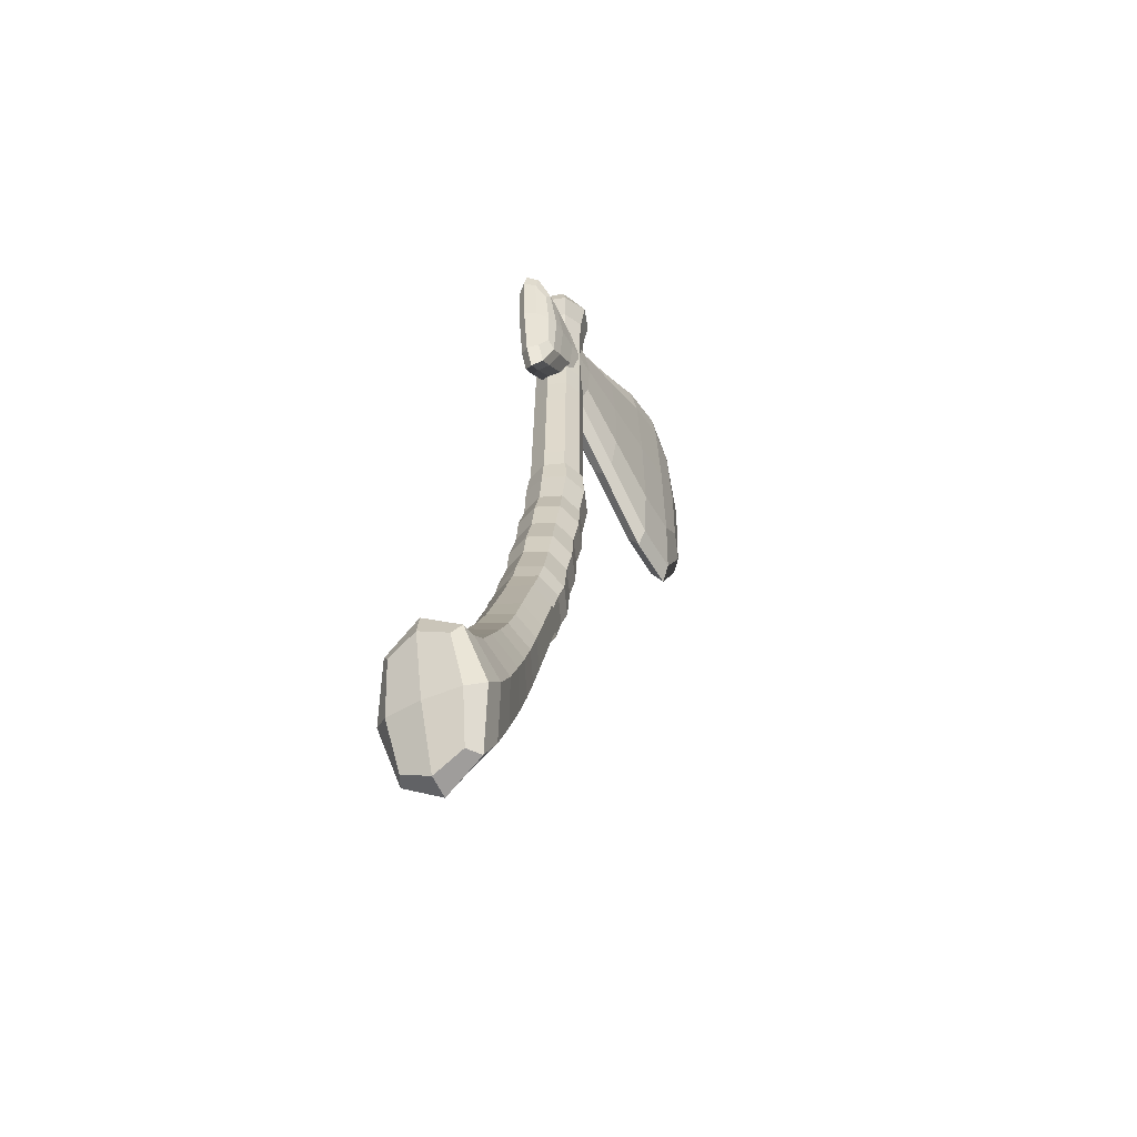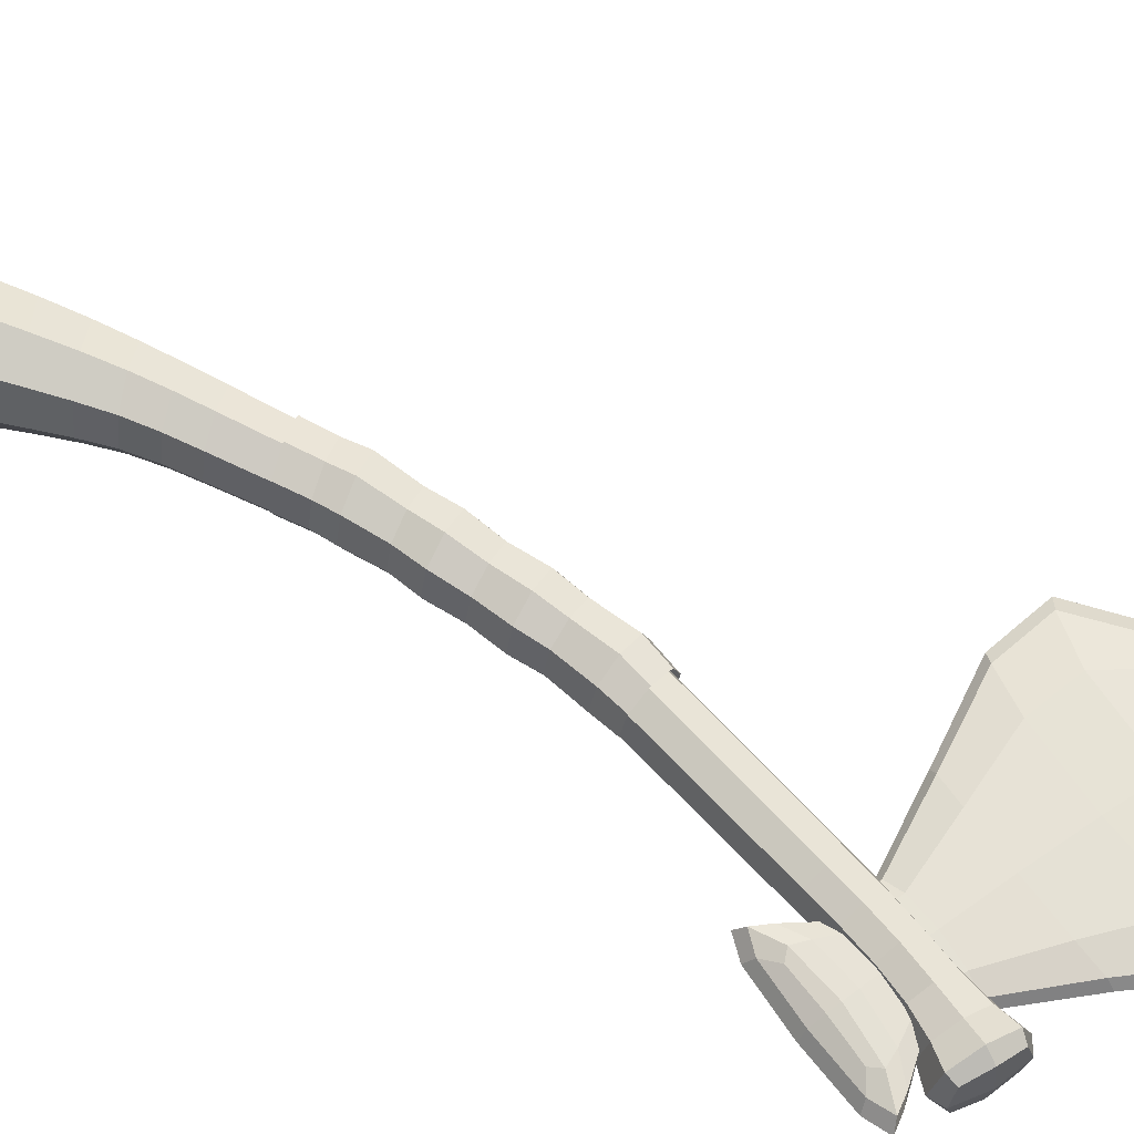
<metadata>
{"format":"obj","ext":"obj","renderer":"f3d","projection":"perspective","resolution":1024,"background":"white","views":[{"elev":-51.3,"azim":118.6,"up":"+Y"},{"elev":63.4,"azim":139.2,"up":"+Z"}]}
</metadata>
<code>
o Cube
v -0.8596 -32.45 16.12
v -0.8596 -32.45 -16.12
v 17.25 4.61 -16.12
v 17.25 4.61 16.12
v -32.33 30.78 11.19
v -32.33 30.78 -11.19
v -13.29 45.62 -11.19
v -13.29 45.62 11.19
v -59.68 105.7 9.098
v -59.68 105.7 -9.098
v -42.76 114.1 -9.098
v -42.76 114.1 9.098
v -76.28 183.4 8.53
v -76.28 183.4 -8.53
v -59.48 186.7 -8.53
v -59.48 186.7 8.53
v -78.74 298.6 7.985
v -78.74 298.6 -7.984
v -62.81 297.5 -7.985
v -62.81 297.5 7.985
v -76.14 339.3 10.42
v -76.14 339.3 -10.42
v -55.49 335.6 -10.42
v -55.49 335.6 10.42
v -18.97 1.875 13.53
v -18.97 1.875 -13.53
v 1.462 22.99 -13.53
v 1.462 22.99 13.53
v -42.63 57.55 10.22
v -42.63 57.55 -10.22
v -24.51 69.5 -10.22
v -24.51 69.5 10.22
v -51.52 81.7 9.609
v -51.52 81.7 -9.609
v -34.23 92.3 -9.609
v -34.23 92.3 9.609
v -65.98 131.6 8.86
v -65.98 131.6 -8.86
v -49.03 138.1 -8.86
v -49.03 138.1 8.86
v -71.53 156.8 8.693
v -71.53 156.8 -8.693
v -54.75 162.5 -8.693
v -54.75 162.5 8.693
v -77.74 213.3 8.367
v -77.74 213.3 -8.367
v -61.05 214.3 -8.367
v -61.05 214.3 8.367
v -78.28 242.1 8.21
v -78.28 242.1 -8.21
v -61.87 242.7 -8.21
v -61.87 242.7 8.21
v -78.8 270.2 8.056
v -78.8 270.2 -8.056
v -62.69 270.5 -8.056
v -62.69 270.5 8.056
v -77.77 325.3 9.595
v -77.77 325.3 -9.595
v -58.75 322.2 -9.595
v -58.75 322.2 9.595
v 26.72 -1.662 12.5
v 13.67 -46.33 12.5
v 13.67 -46.33 -12.5
v 26.72 -1.662 -12.5
v 8.194 -13.92 22.17
v -4.254 -39.39 5.639e-06
v 8.194 -13.92 -22.17
v 20.64 11.56 -6.303e-06
v -65.64 338.3 13.15
v -52.62 336 1.763e-05
v -65.64 338.3 -13.15
v -78.65 340.7 2.335e-05
v -10.1 -15.18 14.98
v -22.8 -2.085 4.759e-06
v -10.1 -15.18 -14.98
v -8.754 12.43 -18.6
v 9.361 11.7 -14.98
v 5.293 26.95 -3.239e-06
v 9.361 11.7 14.98
v -8.754 12.43 18.6
v -26.28 16.95 12.2
v -35.9 28 5.901e-06
v -26.28 16.95 -12.2
v -22.81 38.2 -15.38
v -6.254 34.34 -12.2
v -9.724 48.4 -4.743e-07
v -6.254 34.34 12.2
v -22.81 38.2 15.38
v -37.72 44.39 10.58
v -46.03 55.32 7.757e-06
v -37.72 44.39 -10.58
v -33.57 63.53 -14.05
v -19.27 57.47 -10.58
v -21.12 71.74 1.067e-06
v -19.27 57.47 10.58
v -33.57 63.53 14.05
v -47.17 69.88 9.906
v -54.76 79.72 8.821e-06
v -47.17 69.88 -9.906
v -42.87 87 -13.21
v -29.47 81.15 -9.906
v -30.99 94.29 2.345e-06
v -29.47 81.15 9.906
v -42.87 87 13.21
v -55.77 93.5 9.327
v -62.85 104.1 1.011e-05
v -55.77 93.5 -9.327
v -51.22 109.9 -12.51
v -38.74 103.1 -9.327
v -39.59 115.7 4.193e-06
v -38.74 103.1 9.327
v -51.22 109.9 12.51
v -63.02 118.6 8.953
v -69.15 130.4 1.191e-05
v -63.02 118.6 -8.953
v -57.51 134.8 -12.18
v -46.1 125.9 -8.953
v -45.86 139.3 5.999e-06
v -46.1 125.9 8.953
v -57.51 134.8 12.18
v -68.77 144.3 8.776
v -74.68 155.8 1.263e-05
v -68.77 144.3 -8.776
v -63.14 159.7 -11.95
v -51.91 150.4 -8.776
v -51.6 163.6 6.856e-06
v -51.91 150.4 8.776
v -63.14 159.7 11.95
v -74.21 169.7 8.611
v -79.44 182.7 1.457e-05
v -74.21 169.7 -8.611
v -67.88 185 -11.73
v -57.42 174.4 -8.611
v -56.32 187.3 8.386e-06
v -57.42 174.4 8.611
v -67.88 185 11.73
v -77.33 198.1 8.448
v -80.87 213.1 1.63e-05
v -77.33 198.1 -8.448
v -69.39 213.8 -11.5
v -60.55 200.2 -8.448
v -57.92 214.5 1.012e-05
v -60.55 200.2 8.448
v -69.39 213.8 11.5
v -78.02 227.9 8.287
v -81.36 242 1.817e-05
v -78.02 227.9 -8.287
v -70.08 242.4 -11.29
v -61.46 228.6 -8.287
v -58.79 242.8 1.276e-05
v -61.46 228.6 8.287
v -70.08 242.4 11.29
v -78.54 256.1 8.133
v -81.82 270.1 1.985e-05
v -78.54 256.1 -8.133
v -70.75 270.4 -11.08
v -62.28 256.7 -8.133
v -59.67 270.6 1.407e-05
v -62.28 256.7 8.133
v -70.75 270.4 11.08
v -78.98 284.3 7.99
v -81.72 298.8 2.131e-05
v -78.98 284.3 -7.99
v -70.78 298 -10.98
v -63.02 284.1 -7.99
v -59.83 297.3 1.598e-05
v -63.02 284.1 7.99
v -70.78 298 10.98
v -77.97 312.7 8.249
v -81.34 325.9 2.302e-05
v -77.97 312.7 -8.249
v -68.26 323.7 -13.19
v -61.57 310.6 -8.249
v -55.18 321.6 1.707e-05
v -61.57 310.6 8.249
v -68.26 323.7 13.19
v -78.28 334.9 11.66
v -78.28 334.9 -11.66
v -55.2 330.8 -11.66
v -55.2 330.8 11.66
v 21.04 -24.45 15.24
v 13.09 -52.73 2.561e-06
v 21.04 -24.45 -15.24
v 29 3.827 -5.546e-06
v 24.17 3.25 -15.88
v 7.431 -45.6 -15.88
v 7.431 -45.6 15.88
v 24.17 3.25 15.88
v 15.88 -21.22 -21.86
v -65.26 340.1 2.078e-05
v -13.75 -20.22 5.076e-06
v -0.3704 -1.739 -20.6
v 13.01 16.74 -4.32e-06
v -0.3704 -1.739 20.6
v -30.03 13.69 5.62e-06
v -16.26 25.65 -16.77
v -2.5 37.6 -1.552e-06
v -16.26 25.65 16.77
v -41.18 41.94 7.369e-06
v -28.49 50.93 -14.55
v -15.81 59.93 6.124e-07
v -28.49 50.93 14.55
v -50.49 67.77 8.088e-06
v -38.32 75.52 -13.62
v -26.15 83.26 1.659e-06
v -38.32 75.52 13.62
v -58.96 91.7 9.23e-06
v -47.25 98.29 -12.82
v -35.55 104.9 3.15e-06
v -47.25 98.29 12.82
v -66.2 117.2 1.103e-05
v -54.56 122.2 -12.31
v -42.92 127.2 5.361e-06
v -54.56 122.2 12.31
v -71.94 143.1 1.216e-05
v -60.34 147.3 -12.07
v -48.75 151.6 6.481e-06
v -60.34 147.3 12.07
v -77.36 168.8 1.315e-05
v -65.82 172 -11.84
v -54.28 175.2 7.595e-06
v -65.82 172 11.84
v -80.48 197.7 1.487e-05
v -68.94 199.2 -11.62
v -57.4 200.6 9.568e-06
v -68.94 199.2 11.62
v -81.13 227.8 1.701e-05
v -69.74 228.2 -11.4
v -58.35 228.7 1.142e-05
v -69.74 228.2 11.4
v -81.59 256 1.917e-05
v -70.41 256.4 -11.18
v -59.24 256.8 1.352e-05
v -70.41 256.4 11.18
v -81.97 284.4 2.027e-05
v -71 284.2 -10.99
v -60.02 284 1.504e-05
v -71 284.2 10.99
v -81.04 313 2.181e-05
v -69.77 311.6 -11.34
v -58.49 310.2 1.666e-05
v -69.77 311.6 11.34
v -82.7 335.8 2.383e-05
v -66.72 332.9 -16.13
v -50.75 330.1 1.675e-05
v -66.72 332.9 16.13
v 22.82 -25.4 -2.172e-06
v 15.88 -21.22 21.86
v 27.4 12.62 -6.396e-06
v 4.367 -55.06 4.525e-06
g Cube
f 2 67 189 186
f 67 3 185 189
f 189 185 64 183
f 186 189 183 63
f 24 70 190 69
f 70 23 71 190
f 190 71 22 72
f 69 190 72 21
f 25 74 191 73
f 74 26 75 191
f 191 75 2 66
f 73 191 66 1
f 26 76 192 75
f 76 27 77 192
f 192 77 3 67
f 75 192 67 2
f 27 78 193 77
f 78 28 79 193
f 193 79 4 68
f 77 193 68 3
f 28 80 194 79
f 80 25 73 194
f 194 73 1 65
f 79 194 65 4
f 5 82 195 81
f 82 6 83 195
f 195 83 26 74
f 81 195 74 25
f 6 84 196 83
f 84 7 85 196
f 196 85 27 76
f 83 196 76 26
f 7 86 197 85
f 86 8 87 197
f 197 87 28 78
f 85 197 78 27
f 8 88 198 87
f 88 5 81 198
f 198 81 25 80
f 87 198 80 28
f 29 90 199 89
f 90 30 91 199
f 199 91 6 82
f 89 199 82 5
f 30 92 200 91
f 92 31 93 200
f 200 93 7 84
f 91 200 84 6
f 31 94 201 93
f 94 32 95 201
f 201 95 8 86
f 93 201 86 7
f 32 96 202 95
f 96 29 89 202
f 202 89 5 88
f 95 202 88 8
f 33 98 203 97
f 98 34 99 203
f 203 99 30 90
f 97 203 90 29
f 34 100 204 99
f 100 35 101 204
f 204 101 31 92
f 99 204 92 30
f 35 102 205 101
f 102 36 103 205
f 205 103 32 94
f 101 205 94 31
f 36 104 206 103
f 104 33 97 206
f 206 97 29 96
f 103 206 96 32
f 9 106 207 105
f 106 10 107 207
f 207 107 34 98
f 105 207 98 33
f 10 108 208 107
f 108 11 109 208
f 208 109 35 100
f 107 208 100 34
f 11 110 209 109
f 110 12 111 209
f 209 111 36 102
f 109 209 102 35
f 12 112 210 111
f 112 9 105 210
f 210 105 33 104
f 111 210 104 36
f 37 114 211 113
f 114 38 115 211
f 211 115 10 106
f 113 211 106 9
f 38 116 212 115
f 116 39 117 212
f 212 117 11 108
f 115 212 108 10
f 39 118 213 117
f 118 40 119 213
f 213 119 12 110
f 117 213 110 11
f 40 120 214 119
f 120 37 113 214
f 214 113 9 112
f 119 214 112 12
f 41 122 215 121
f 122 42 123 215
f 215 123 38 114
f 121 215 114 37
f 42 124 216 123
f 124 43 125 216
f 216 125 39 116
f 123 216 116 38
f 43 126 217 125
f 126 44 127 217
f 217 127 40 118
f 125 217 118 39
f 44 128 218 127
f 128 41 121 218
f 218 121 37 120
f 127 218 120 40
f 13 130 219 129
f 130 14 131 219
f 219 131 42 122
f 129 219 122 41
f 14 132 220 131
f 132 15 133 220
f 220 133 43 124
f 131 220 124 42
f 15 134 221 133
f 134 16 135 221
f 221 135 44 126
f 133 221 126 43
f 16 136 222 135
f 136 13 129 222
f 222 129 41 128
f 135 222 128 44
f 45 138 223 137
f 138 46 139 223
f 223 139 14 130
f 137 223 130 13
f 46 140 224 139
f 140 47 141 224
f 224 141 15 132
f 139 224 132 14
f 47 142 225 141
f 142 48 143 225
f 225 143 16 134
f 141 225 134 15
f 48 144 226 143
f 144 45 137 226
f 226 137 13 136
f 143 226 136 16
f 49 146 227 145
f 146 50 147 227
f 227 147 46 138
f 145 227 138 45
f 50 148 228 147
f 148 51 149 228
f 228 149 47 140
f 147 228 140 46
f 51 150 229 149
f 150 52 151 229
f 229 151 48 142
f 149 229 142 47
f 52 152 230 151
f 152 49 145 230
f 230 145 45 144
f 151 230 144 48
f 53 154 231 153
f 154 54 155 231
f 231 155 50 146
f 153 231 146 49
f 54 156 232 155
f 156 55 157 232
f 232 157 51 148
f 155 232 148 50
f 55 158 233 157
f 158 56 159 233
f 233 159 52 150
f 157 233 150 51
f 56 160 234 159
f 160 53 153 234
f 234 153 49 152
f 159 234 152 52
f 17 162 235 161
f 162 18 163 235
f 235 163 54 154
f 161 235 154 53
f 18 164 236 163
f 164 19 165 236
f 236 165 55 156
f 163 236 156 54
f 19 166 237 165
f 166 20 167 237
f 237 167 56 158
f 165 237 158 55
f 20 168 238 167
f 168 17 161 238
f 238 161 53 160
f 167 238 160 56
f 57 170 239 169
f 170 58 171 239
f 239 171 18 162
f 169 239 162 17
f 58 172 240 171
f 172 59 173 240
f 240 173 19 164
f 171 240 164 18
f 59 174 241 173
f 174 60 175 241
f 241 175 20 166
f 173 241 166 19
f 60 176 242 175
f 176 57 169 242
f 242 169 17 168
f 175 242 168 20
f 21 72 243 177
f 72 22 178 243
f 243 178 58 170
f 177 243 170 57
f 22 71 244 178
f 71 23 179 244
f 244 179 59 172
f 178 244 172 58
f 23 70 245 179
f 70 24 180 245
f 245 180 60 174
f 179 245 174 59
f 24 69 246 180
f 69 21 177 246
f 246 177 57 176
f 180 246 176 60
f 62 182 247 181
f 182 63 183 247
f 247 183 64 184
f 181 247 184 61
f 4 65 248 188
f 65 1 187 248
f 248 187 62 181
f 188 248 181 61
f 3 68 249 185
f 68 4 188 249
f 249 188 61 184
f 185 249 184 64
f 1 66 250 187
f 66 2 186 250
f 250 186 63 182
f 187 250 182 62
o Plane
v -148.6 250.4 -0.5342
v -80.59 279 -0.5902
v -138.7 363.2 -0.5342
v -76.76 322.7 -0.5902
v -187.5 271.4 -0.5203
v -180.3 353.5 -0.5202
v -49.77 269 -0.6041
v -44.5 329 -0.6041
v -39.24 273.3 -0.6041
v -34.88 322.9 -0.6041
v -140.1 272.9 6.841
v -82.34 288.2 6.561
v -134.2 339.9 6.841
v -80.06 314.1 6.561
v -173.7 282.6 6.22
v -168.7 339.4 6.22
v -55.47 281.7 6.491
v -52.34 317.4 6.491
v -45.92 281.9 5.842
v -42.97 315.6 5.842
v -134 339.9 -9.512
v -139.9 272.9 -9.512
v -81.49 288.2 -9.512
v -79.21 314.1 -9.512
v -168.7 339.4 -8.561
v -173.7 282.6 -8.561
v -54.45 281.7 -9.512
v -51.32 317.4 -9.512
v -45 281.9 -8.561
v -42.05 315.6 -8.561
v -37.56 321.1 -5.422
v -113.5 265.4 -0.5622
v -175.9 349.7 -5.411
v -106.9 341.4 -0.5622
v -188.9 313.3 -0.5202
v -163.6 370 -0.522
v -174.1 250.2 -0.522
v -136.6 358.3 -5.536
v -60.3 277.7 -0.6024
v -56.47 321.4 -0.6024
v -35.95 298 -0.6041
v -43.52 264.7 -0.6041
v -37.58 332.4 -0.6041
v -135.5 306.3 7.867
v -110.3 280.9 6.701
v -81.78 301.2 7.545
v -106.4 326 6.701
v -171.9 311.2 6.674
v -155.8 344.9 6.784
v -162.1 273.4 6.784
v -55.55 299.7 7.465
v -64.81 287.1 6.5
v -62.53 313 6.5
v -44.86 298.8 6.269
v -49.8 279 6.38
v -46.26 319.3 6.38
v -175.9 349.7 3.819
v -136.7 358.3 3.867
v -47.36 326.7 3.657
v -38.13 321.1 3.573
v -77.95 321 3.699
v -145.8 255 3.867
v -182.5 274.2 3.819
v -42.13 275.6 3.573
v -52.19 271.7 3.657
v -81.46 280.9 3.699
v -135.3 306.3 -10.94
v -109.8 280.9 -9.512
v -80.81 301.2 -10.94
v -105.9 326 -9.512
v -171.9 311.2 -9.186
v -155.8 344.9 -9.349
v -162.1 273.4 -9.349
v -54.37 299.7 -10.94
v -63.81 287.1 -9.512
v -61.53 313 -9.512
v -43.87 298.8 -9.186
v -48.8 279 -9.349
v -45.26 319.3 -9.349
v -46.78 326.7 -5.545
v -77.46 321 -5.543
v -182.5 274.2 -5.411
v -145.7 255 -5.536
v -41.55 275.6 -5.422
v -51.6 271.7 -5.545
v -80.97 280.9 -5.543
v -169.9 254.8 -5.504
v -58.13 319.7 -5.545
v -40.18 329.8 -5.514
v -160.3 364.7 -5.504
v -107.9 303.4 7.706
v -156.8 309 7.777
v -64.94 300.2 7.475
v -49.76 299.3 7.315
v -160.3 364.7 3.881
v -40.77 329.8 3.636
v -58.71 319.7 3.662
v -169.9 254.8 3.881
v -106.5 338.3 3.783
v -39.19 298.2 3.615
v -183.7 312.7 3.864
v -46.22 267.7 3.636
v -112.6 268.6 3.783
v -62.22 279.7 3.662
v -107.3 303.4 -10.94
v -156.8 309 -10.72
v -63.79 300.2 -10.94
v -48.61 299.3 -10.72
v -106.2 338.3 -5.54
v -38.61 298.2 -5.483
v -183.7 312.7 -5.473
v -45.63 267.7 -5.514
v -112.3 268.6 -5.54
v -61.65 279.7 -5.545
g Plane
f 251 287 337 333
f 287 255 332 337
f 337 332 276 323
f 333 337 323 272
f 254 290 338 331
f 290 258 330 338
f 338 330 278 326
f 331 338 326 274
f 258 293 339 330
f 293 260 281 339
f 339 281 280 329
f 330 339 329 278
f 256 286 340 283
f 286 253 288 340
f 340 288 271 322
f 283 340 322 275
f 261 295 341 294
f 295 262 296 341
f 341 296 264 297
f 294 341 297 263
f 261 294 342 300
f 294 263 299 342
f 342 299 266 298
f 300 342 298 265
f 264 296 343 303
f 296 262 302 343
f 343 302 267 301
f 303 343 301 268
f 268 301 344 306
f 301 267 305 344
f 344 305 269 304
f 306 344 304 270
f 253 286 345 308
f 286 256 307 345
f 345 307 266 299
f 308 345 299 263
f 260 293 346 310
f 293 258 309 346
f 346 309 268 306
f 310 346 306 270
f 258 290 347 309
f 290 254 311 347
f 347 311 264 303
f 309 347 303 268
f 255 287 348 313
f 287 251 312 348
f 348 312 261 300
f 313 348 300 265
f 254 284 349 311
f 284 253 308 349
f 349 308 263 297
f 311 349 297 264
f 259 291 350 314
f 291 260 310 350
f 350 310 270 304
f 314 350 304 269
f 256 285 351 307
f 285 255 313 351
f 351 313 265 298
f 307 351 298 266
f 257 292 352 315
f 292 259 314 352
f 352 314 269 305
f 315 352 305 267
f 251 282 353 312
f 282 252 316 353
f 353 316 262 295
f 312 353 295 261
f 252 289 354 316
f 289 257 315 354
f 354 315 267 302
f 316 354 302 262
f 272 317 355 318
f 317 271 320 355
f 355 320 274 319
f 318 355 319 273
f 272 323 356 317
f 323 276 321 356
f 356 321 275 322
f 317 356 322 271
f 274 326 357 319
f 326 278 324 357
f 357 324 277 325
f 319 357 325 273
f 278 329 358 324
f 329 280 327 358
f 358 327 279 328
f 324 358 328 277
f 253 284 359 288
f 284 254 331 359
f 359 331 274 320
f 288 359 320 271
f 260 291 360 281
f 291 259 334 360
f 360 334 279 327
f 281 360 327 280
f 255 285 361 332
f 285 256 283 361
f 361 283 275 321
f 332 361 321 276
f 259 292 362 334
f 292 257 335 362
f 362 335 277 328
f 334 362 328 279
f 252 282 363 336
f 282 251 333 363
f 363 333 272 318
f 336 363 318 273
f 257 289 364 335
f 289 252 336 364
f 364 336 273 325
f 335 364 325 277
o Cube.001
v -59.78 99.67 10.51
v -59.78 99.67 -10.51
v -40.25 109.4 -10.51
v -40.25 109.4 10.51
v -78.95 189.3 9.849
v -78.95 189.3 -9.849
v -59.55 193.2 -9.849
v -59.55 193.2 9.849
v -51.06 77.45 10.29
v -51.06 77.45 -10.29
v -32.54 88.8 -10.29
v -32.54 88.8 10.29
v -67.05 129.5 10.23
v -67.05 129.5 -10.23
v -47.49 137.1 -10.23
v -47.49 137.1 10.23
v -73.47 158.7 10.04
v -73.47 158.7 -10.04
v -54.08 165.2 -10.04
v -54.08 165.2 10.04
v -54.53 75.32 8.813e-06
v -41.8 83.13 -14.15
v -29.07 90.93 1.878e-06
v -41.8 83.13 14.15
v -55.61 90.08 9.989
v -63.44 97.85 1.026e-05
v -55.61 90.08 -9.989
v -50.01 104.5 -14.44
v -37.38 100.4 -9.989
v -36.58 111.2 3.436e-06
v -37.38 100.4 9.989
v -50.01 104.5 14.44
v -63.38 116.9 9.59
v -70.72 128.1 1.235e-05
v -63.38 116.9 -9.59
v -57.27 133.3 -14.07
v -45.25 124.8 -9.59
v -43.82 138.5 5.522e-06
v -45.25 124.8 9.59
v -57.27 133.3 14.07
v -69.54 144.5 9.4
v -77.1 157.5 1.318e-05
v -69.54 144.5 -9.4
v -63.78 162 -13.8
v -51.48 151 -9.4
v -50.45 166.5 6.511e-06
v -51.48 151 9.4
v -63.78 162 13.8
v -75.36 171.7 9.223
v -82.59 188.6 1.542e-05
v -75.36 171.7 -9.223
v -69.25 191.3 -13.54
v -57.39 176.7 -9.223
v -55.91 193.9 8.279e-06
v -57.39 176.7 9.223
v -69.25 191.3 13.54
v -78.71 202.2 9.048
v -78.71 202.2 -9.048
v -60.73 204.3 -9.048
v -60.73 204.3 9.048
v -59.03 88.16 9.251e-06
v -46.49 95.22 -13.74
v -33.96 102.3 2.74e-06
v -46.49 95.22 13.74
v -66.78 115.4 1.118e-05
v -54.32 120.8 -13.19
v -41.86 126.2 5.108e-06
v -54.32 120.8 13.19
v -72.93 143.2 1.239e-05
v -60.51 147.8 -12.92
v -48.09 152.3 6.308e-06
v -60.51 147.8 12.92
v -78.73 170.8 1.345e-05
v -66.37 174.2 -12.68
v -54.01 177.6 7.501e-06
v -66.37 174.2 12.68
v -82.08 201.7 1.53e-05
v -69.72 203.3 -12.44
v -57.37 204.8 9.614e-06
v -69.72 203.3 12.44
g Cube.001
f 365 390 425 389
f 390 366 391 425
f 425 391 374 385
f 389 425 385 373
f 366 392 426 391
f 392 367 393 426
f 426 393 375 386
f 391 426 386 374
f 367 394 427 393
f 394 368 395 427
f 427 395 376 387
f 393 427 387 375
f 368 396 428 395
f 396 365 389 428
f 428 389 373 388
f 395 428 388 376
f 377 398 429 397
f 398 378 399 429
f 429 399 366 390
f 397 429 390 365
f 378 400 430 399
f 400 379 401 430
f 430 401 367 392
f 399 430 392 366
f 379 402 431 401
f 402 380 403 431
f 431 403 368 394
f 401 431 394 367
f 380 404 432 403
f 404 377 397 432
f 432 397 365 396
f 403 432 396 368
f 381 406 433 405
f 406 382 407 433
f 433 407 378 398
f 405 433 398 377
f 382 408 434 407
f 408 383 409 434
f 434 409 379 400
f 407 434 400 378
f 383 410 435 409
f 410 384 411 435
f 435 411 380 402
f 409 435 402 379
f 384 412 436 411
f 412 381 405 436
f 436 405 377 404
f 411 436 404 380
f 369 414 437 413
f 414 370 415 437
f 437 415 382 406
f 413 437 406 381
f 370 416 438 415
f 416 371 417 438
f 438 417 383 408
f 415 438 408 382
f 371 418 439 417
f 418 372 419 439
f 439 419 384 410
f 417 439 410 383
f 372 420 440 419
f 420 369 413 440
f 440 413 381 412
f 419 440 412 384
f 441 422 370 414
f 421 441 414 369
f 442 423 371 416
f 422 442 416 370
f 443 424 372 418
f 423 443 418 371
f 444 421 369 420
f 424 444 420 372

</code>
